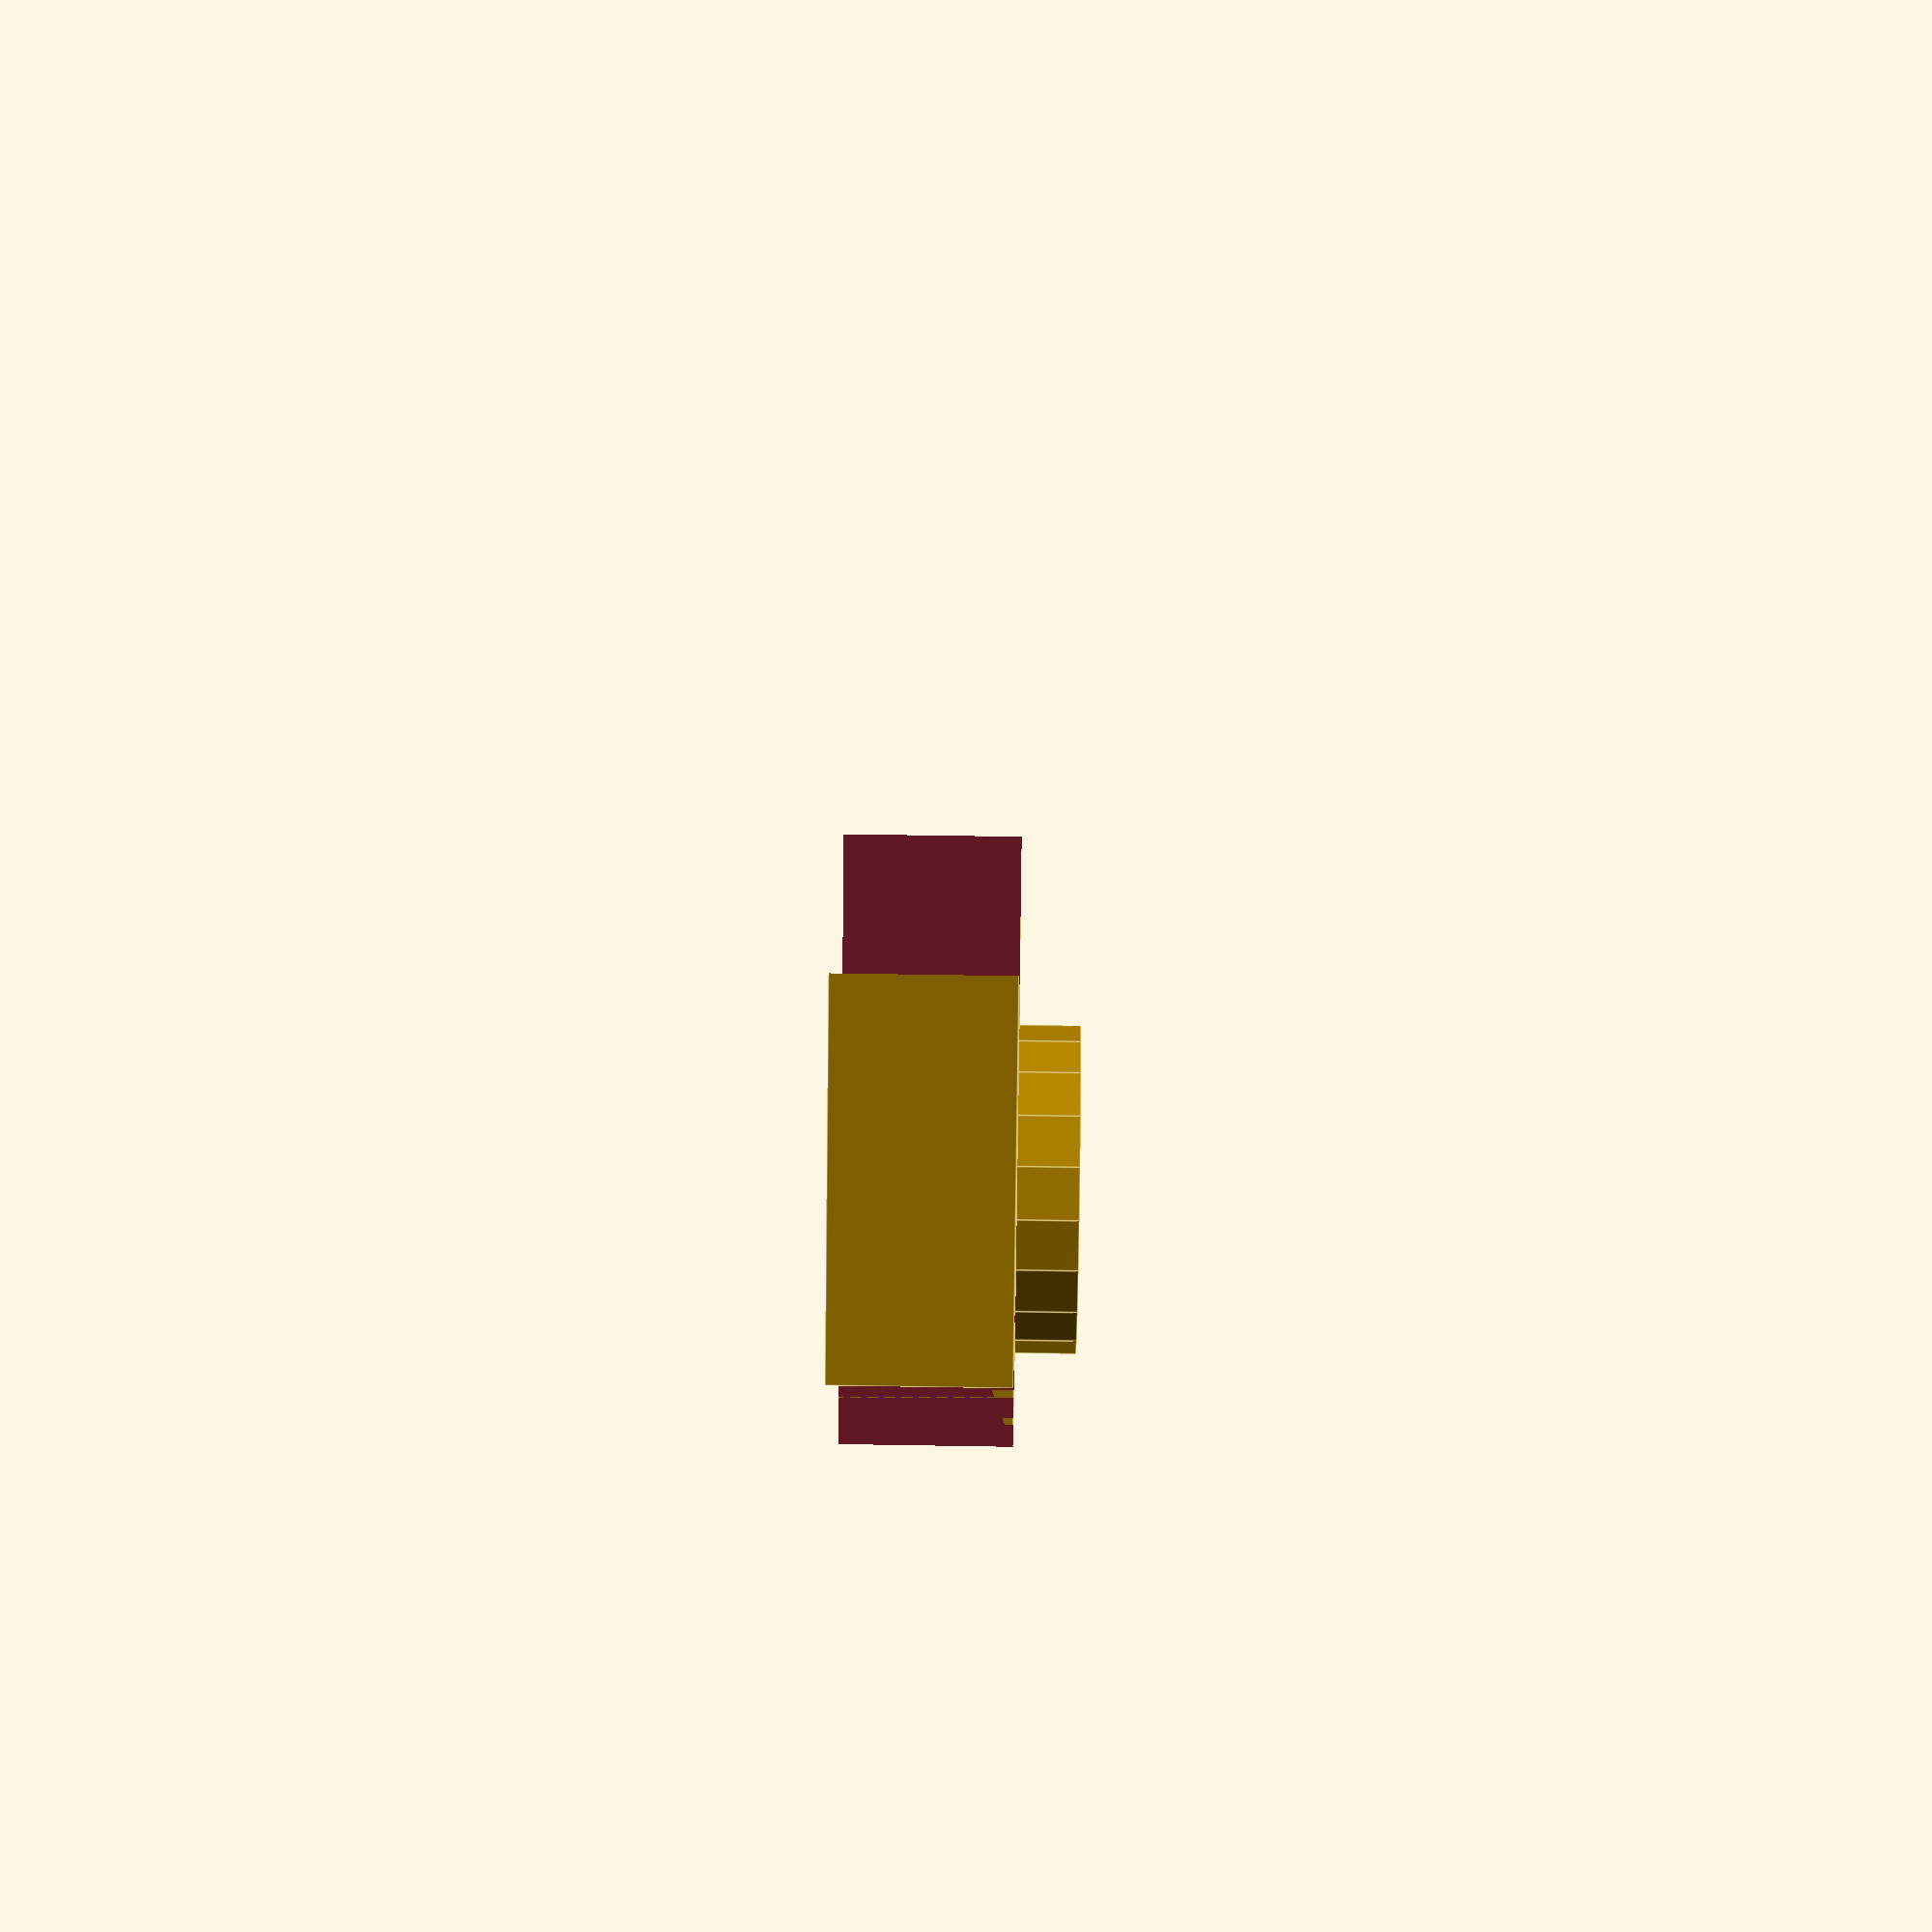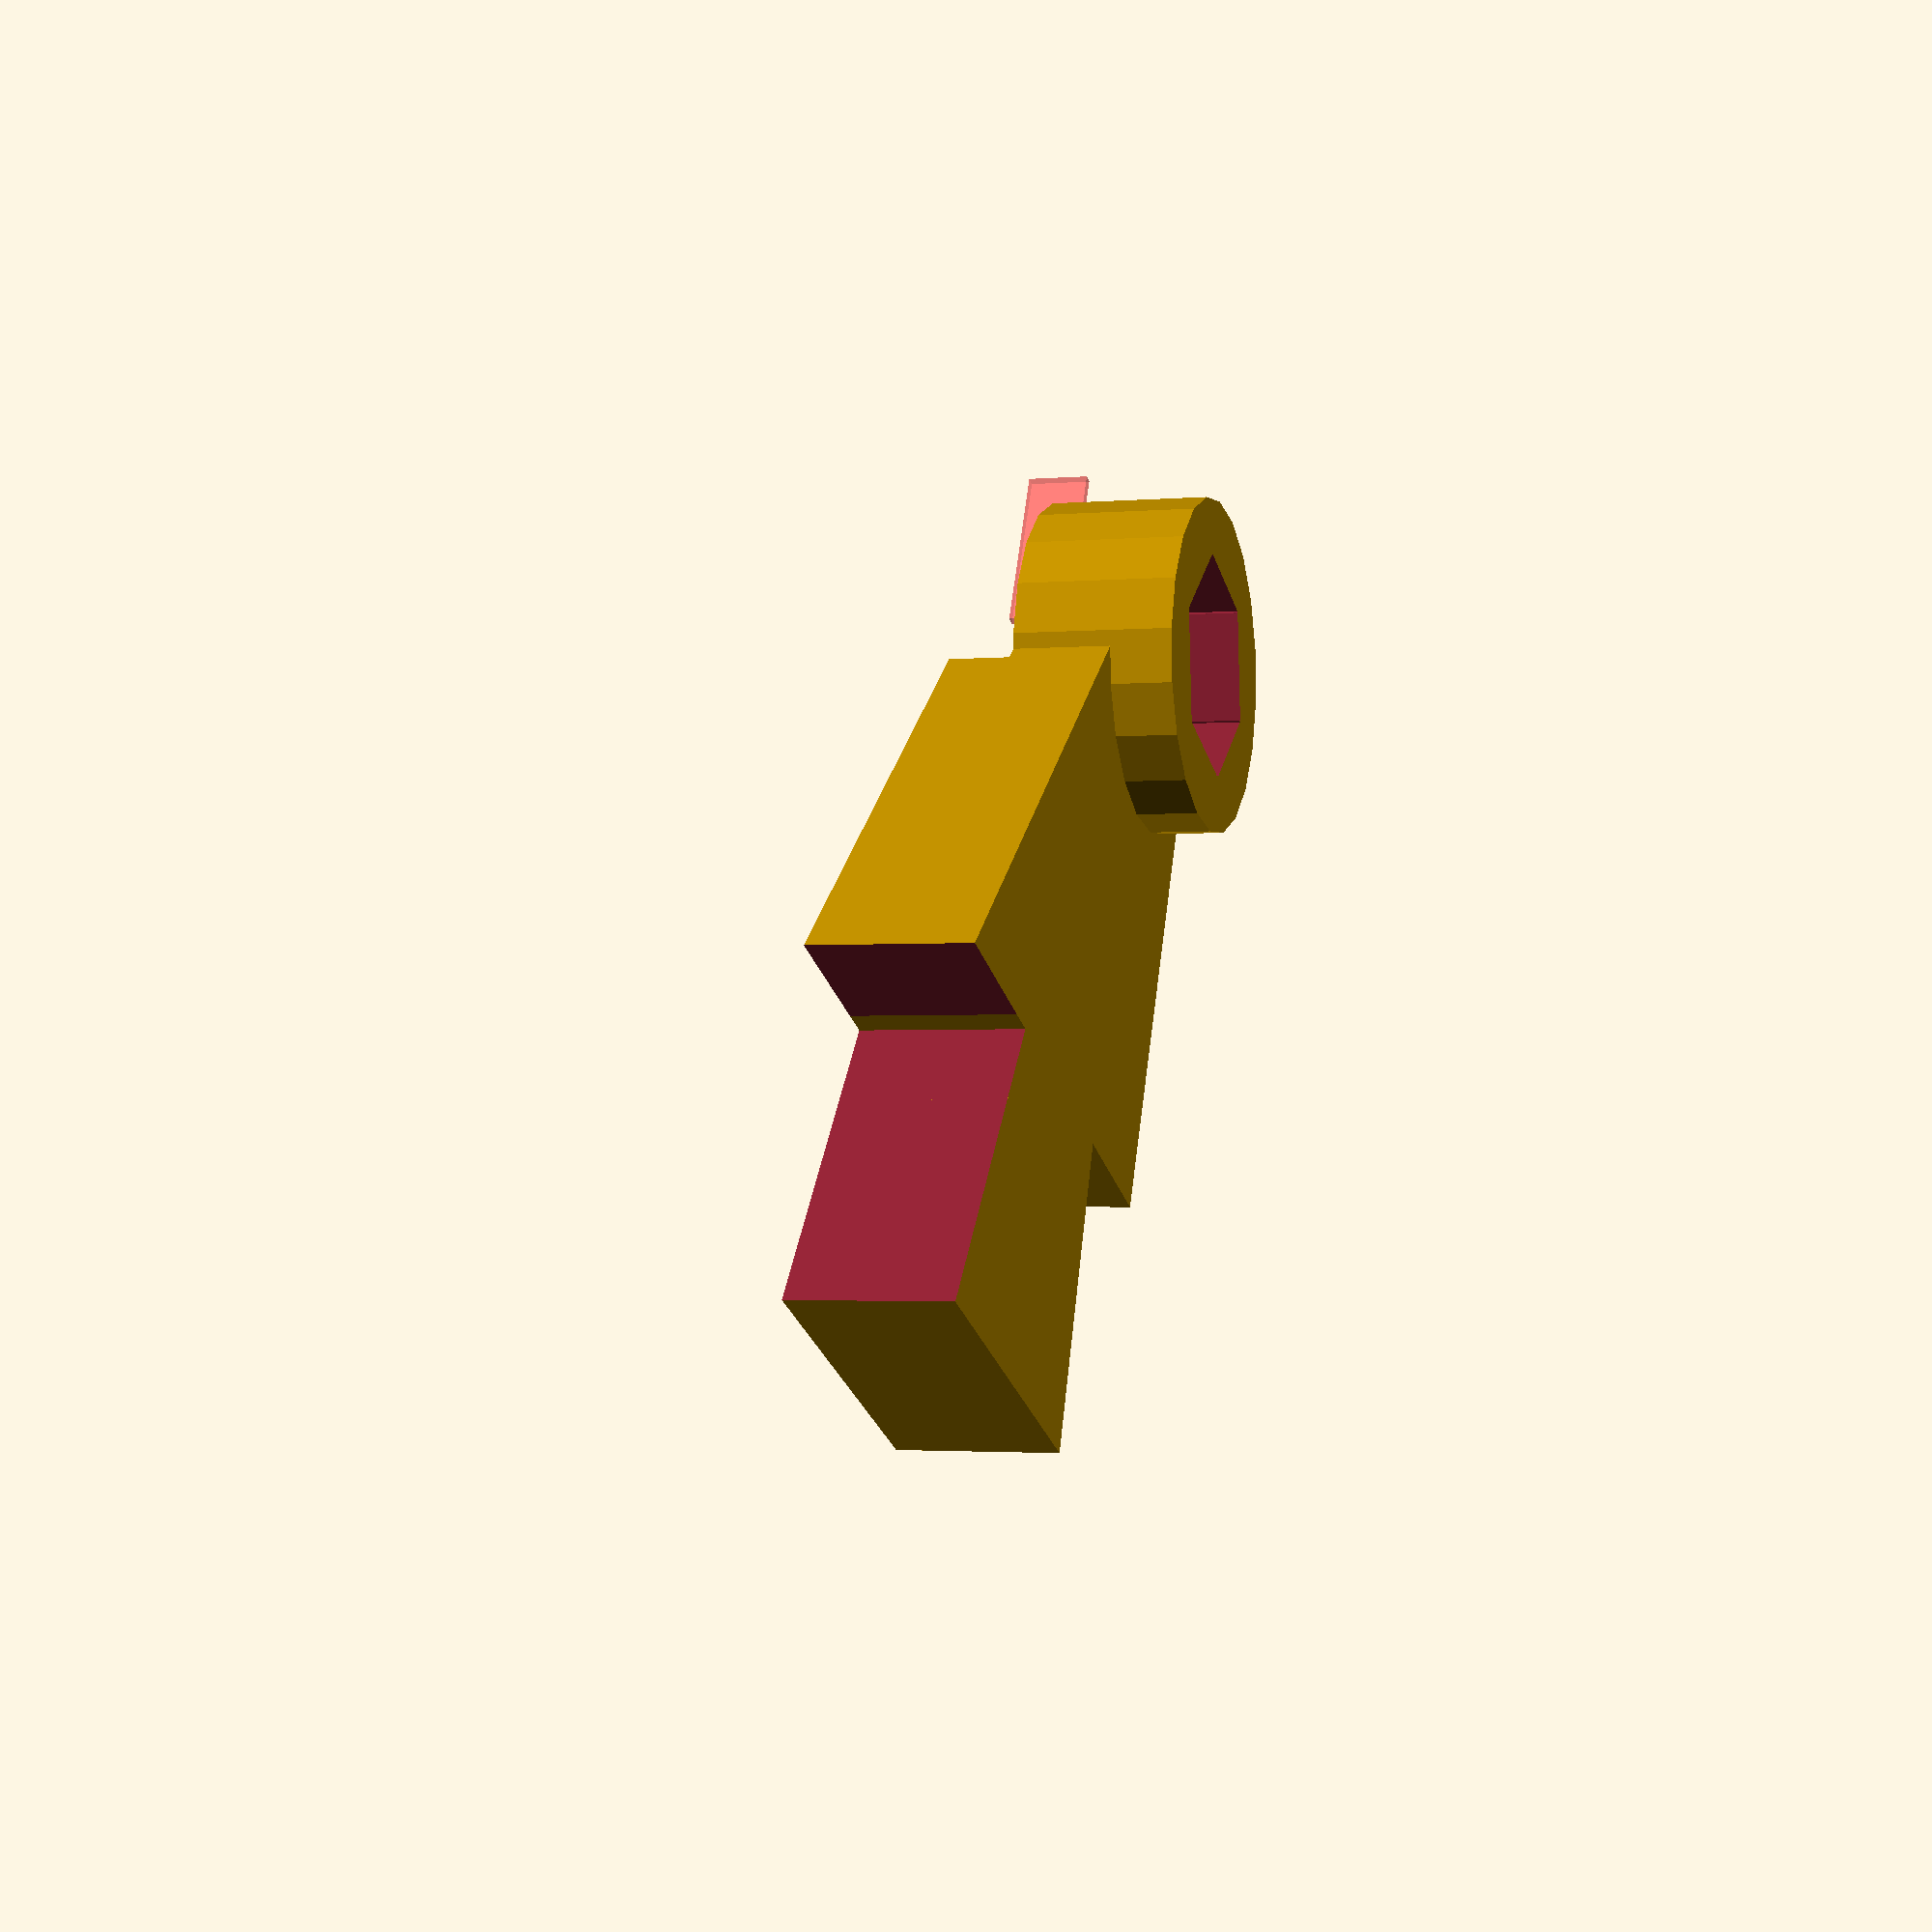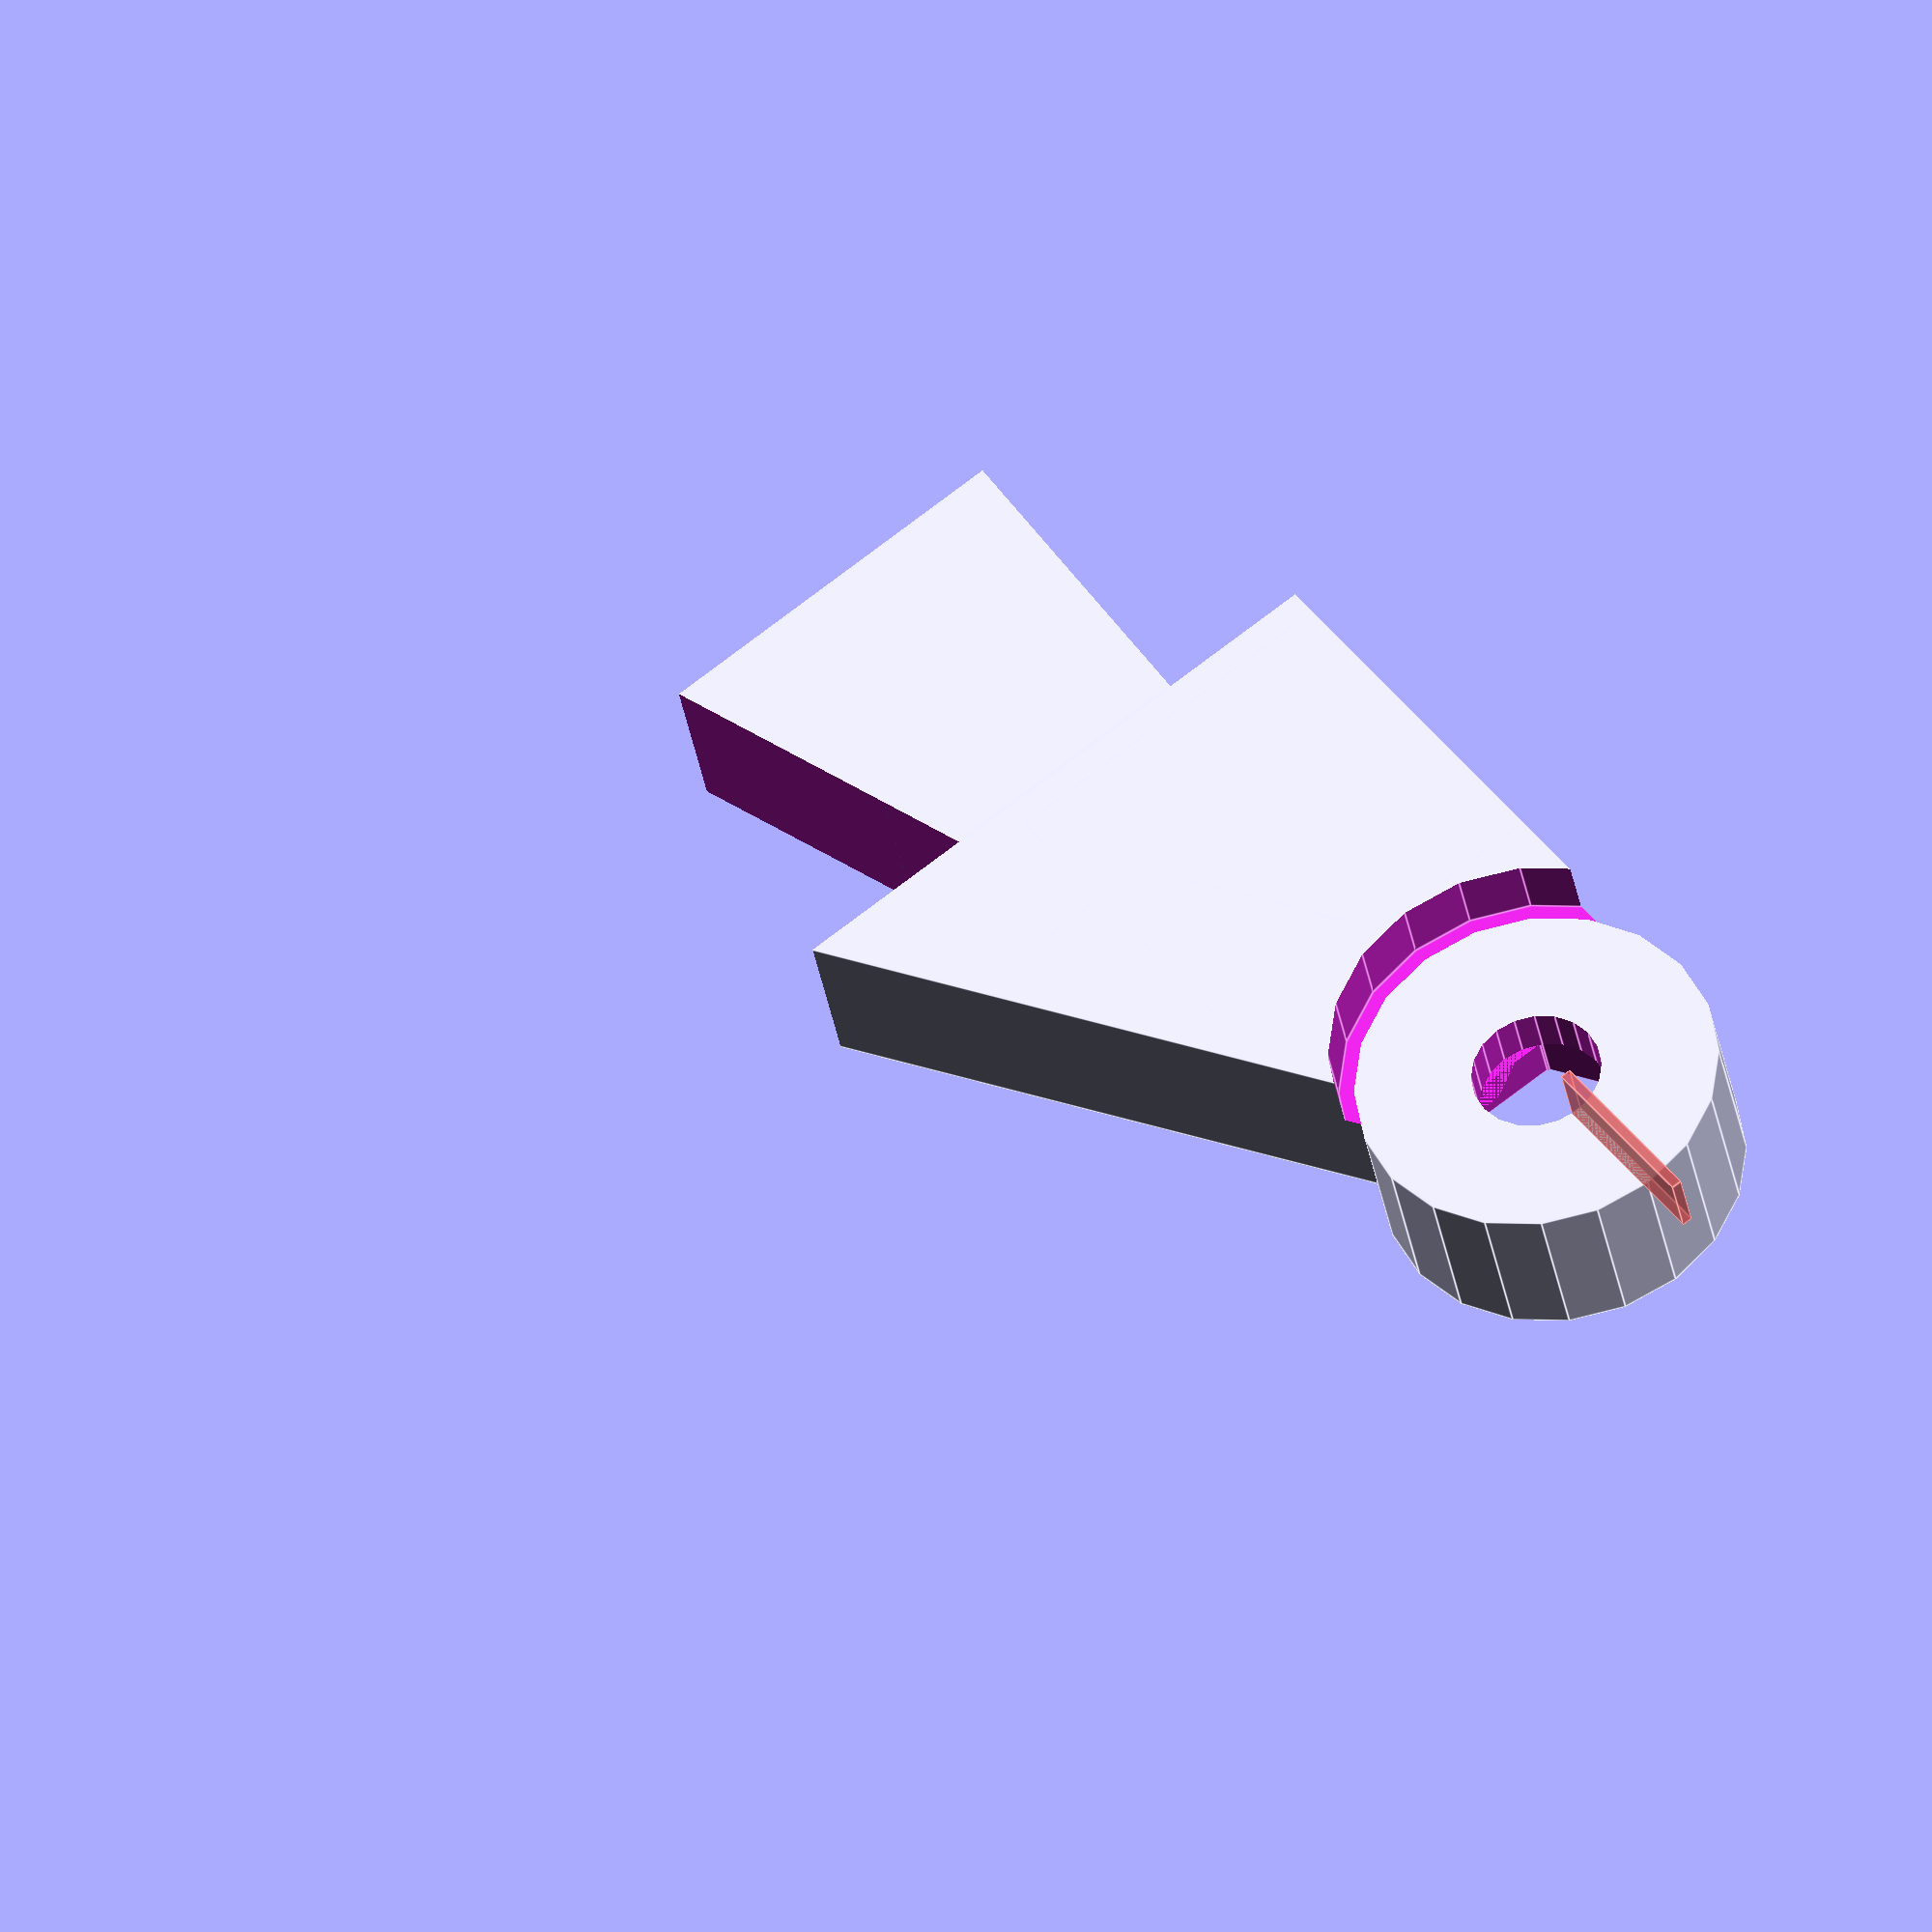
<openscad>

$fn = 20;

module axis() {

	difference() {
		cylinder(r = 6, h = 5.7);
		translate([0, 0, -0.1])
		cylinder(r = 4.3 / 2, h = 6);

		for(i = [0 : 2]) {
			translate([0, 0, 2])
			rotate([0, 0, 60 * i])
			cube([6.9, 3.9, 4.1], center = true);
		}
	}

	translate([4.3 / 2, -0.35 / 2, 5.7])
# 	cube([6, 0.35, 2.2]);
}

module frame() {

	//cube([40, 30, 5.7]);

	difference() {
		union() {
			cube([40, 6, 5.7]);

			rotate([0, 0, 90])
			translate([0, -6, 0])
			cube([30, 6, 5.7]);

			translate([0, 27, 0])
			rotate([0, 0, -30])
			cube([46, 6, 5.7]);
		}

		translate([40.7, -5, -1])
		cube([20, 20, 10]);

		translate([43, 5, 0])
		cylinder(r = 6, h = 10);

		translate([43, 5, 3.5])
		cylinder(r = 6.5, h = 10);

		translate([-5, 30, -1])
		cube([20, 20, 10]);
	}
}

module base() {
	
	translate([0, 0, 4])
	cube([3, 30, 14]);

//	cylinder(

	translate([3, 0, 0])
	cube([4, 30, 22]);
}

module insert() {
	// # translate([3.5 - 6, 11, 0]) cube([20, 4, 5]);

	difference() {
		cube([13, 11, 5.7]);

		translate([-10, 0, -1])
		rotate([0, 0, -16])
		cube([10, 20, 7]);

		translate([13, 0, -1])
		rotate([0, 0, 3.5])
		cube([10, 20, 7]);
	}
}

module fix() {

	rotate([0, 0, -90])
	translate([-17.5, 13.1, 0])
	insert();

	difference() {
		frame();

		translate([-1, -1, -1])
		cube([25.1, 40, 10]);
	}

	translate([24.1, 0, 0])
	cube([5, 15, 5.7]);

	translate([25, 0, 0])
	cube([11.4, 12, 5.7]);

	translate([43, 5, -2.2])
	axis();

}

mirror([0, 0, 1])
fix();










</openscad>
<views>
elev=131.0 azim=220.9 roll=268.9 proj=p view=edges
elev=182.2 azim=115.1 roll=252.5 proj=p view=wireframe
elev=34.1 azim=127.6 roll=189.2 proj=o view=edges
</views>
